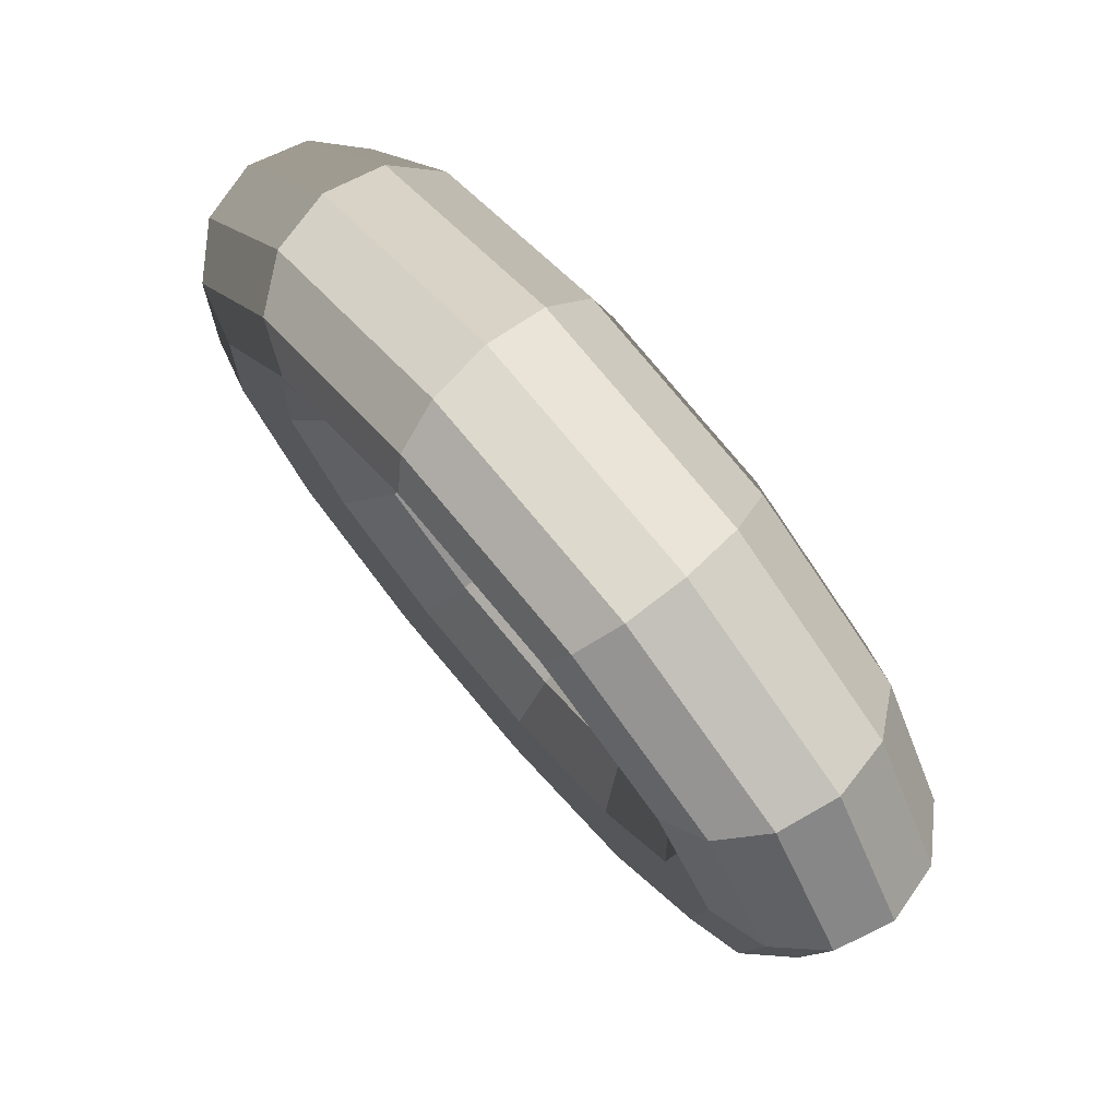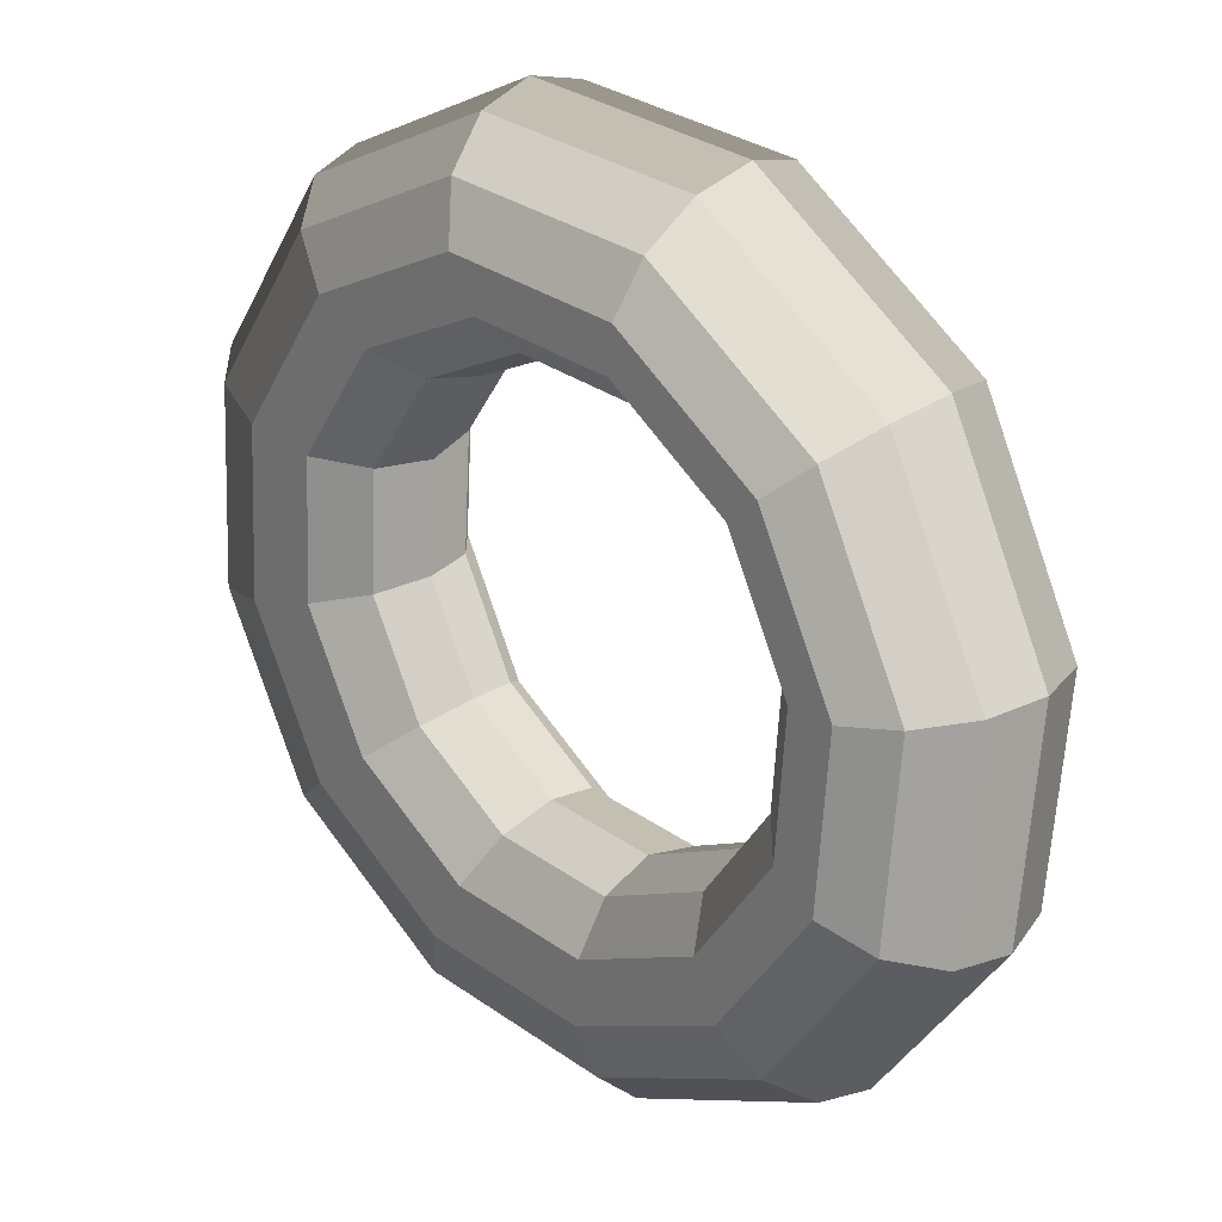
<metadata>
{"format":"obj","ext":"obj","renderer":"f3d","projection":"perspective","resolution":1024,"background":"white","views":[{"elev":79.7,"azim":-133.3,"up":"+Z"},{"elev":29.8,"azim":-139.2,"up":"+Z"}]}
</metadata>
<code>
v -1.506 0.1758 -0.05425
v -1.506 0.1753 -0.03741
v -1.511 0.1743 -0.03881
v -1.51 0.1748 -0.05324
v -1.502 0.1791 -0.05491
v -1.503 0.1785 -0.0363
v -1.506 0.1753 -0.03741
v -1.506 0.1758 -0.05425
v -1.501 0.1837 -0.05504
v -1.501 0.1831 -0.03579
v -1.503 0.1785 -0.0363
v -1.502 0.1791 -0.05491
v -1.502 0.1884 -0.05461
v -1.502 0.1878 -0.03601
v -1.501 0.1831 -0.03579
v -1.501 0.1837 -0.05504
v -1.505 0.1919 -0.05374
v -1.505 0.1914 -0.0369
v -1.502 0.1878 -0.03601
v -1.502 0.1884 -0.05461
v -1.509 0.1933 -0.05266
v -1.51 0.1929 -0.03823
v -1.505 0.1914 -0.0369
v -1.505 0.1919 -0.05374
v -1.514 0.1923 -0.05166
v -1.514 0.1919 -0.03963
v -1.51 0.1929 -0.03823
v -1.509 0.1933 -0.05266
v -1.517 0.189 -0.051
v -1.518 0.1887 -0.04073
v -1.514 0.1919 -0.03963
v -1.514 0.1923 -0.05166
v -1.519 0.1844 -0.05087
v -1.519 0.1842 -0.04124
v -1.518 0.1887 -0.04073
v -1.517 0.189 -0.051
v -1.518 0.1797 -0.05129
v -1.518 0.1794 -0.04102
v -1.519 0.1842 -0.04124
v -1.519 0.1844 -0.05087
v -1.515 0.1762 -0.05216
v -1.515 0.1759 -0.04013
v -1.518 0.1794 -0.04102
v -1.518 0.1797 -0.05129
v -1.51 0.1748 -0.05324
v -1.511 0.1743 -0.03881
v -1.515 0.1759 -0.04013
v -1.515 0.1762 -0.05216
v -1.506 0.1753 -0.03741
v -1.515 0.1753 -0.02312
v -1.518 0.1743 -0.02656
v -1.511 0.1743 -0.03881
v -1.503 0.1785 -0.0363
v -1.513 0.1785 -0.02052
v -1.515 0.1753 -0.02312
v -1.506 0.1753 -0.03741
v -1.501 0.1831 -0.03579
v -1.512 0.1831 -0.01946
v -1.513 0.1785 -0.02052
v -1.503 0.1785 -0.0363
v -1.502 0.1878 -0.03601
v -1.512 0.1878 -0.02023
v -1.512 0.1831 -0.01946
v -1.501 0.1831 -0.03579
v -1.505 0.1914 -0.0369
v -1.514 0.1914 -0.02262
v -1.512 0.1878 -0.02023
v -1.502 0.1878 -0.03601
v -1.51 0.1929 -0.03823
v -1.518 0.1929 -0.02598
v -1.514 0.1914 -0.02262
v -1.505 0.1914 -0.0369
v -1.514 0.1919 -0.03963
v -1.521 0.1919 -0.02942
v -1.518 0.1929 -0.02598
v -1.51 0.1929 -0.03823
v -1.518 0.1887 -0.04073
v -1.523 0.1887 -0.03202
v -1.521 0.1919 -0.02942
v -1.514 0.1919 -0.03963
v -1.519 0.1842 -0.04124
v -1.524 0.1842 -0.03308
v -1.523 0.1887 -0.03202
v -1.518 0.1887 -0.04073
v -1.518 0.1794 -0.04102
v -1.524 0.1795 -0.03231
v -1.524 0.1842 -0.03308
v -1.519 0.1842 -0.04124
v -1.515 0.1759 -0.04013
v -1.522 0.1759 -0.02993
v -1.524 0.1795 -0.03231
v -1.518 0.1794 -0.04102
v -1.511 0.1743 -0.03881
v -1.518 0.1743 -0.02656
v -1.522 0.1759 -0.02993
v -1.515 0.1759 -0.04013
v -1.515 0.1753 -0.02312
v -1.53 0.1758 -0.01522
v -1.531 0.1748 -0.01979
v -1.518 0.1743 -0.02656
v -1.513 0.1785 -0.02052
v -1.529 0.1791 -0.01179
v -1.53 0.1758 -0.01522
v -1.515 0.1753 -0.02312
v -1.512 0.1831 -0.01946
v -1.529 0.1837 -0.01043
v -1.529 0.1791 -0.01179
v -1.513 0.1785 -0.02052
v -1.512 0.1878 -0.02023
v -1.529 0.1884 -0.0115
v -1.529 0.1837 -0.01043
v -1.512 0.1831 -0.01946
v -1.514 0.1914 -0.02262
v -1.529 0.1919 -0.01471
v -1.529 0.1884 -0.0115
v -1.512 0.1878 -0.02023
v -1.518 0.1929 -0.02598
v -1.53 0.1934 -0.01921
v -1.529 0.1919 -0.01471
v -1.514 0.1914 -0.02262
v -1.521 0.1919 -0.02942
v -1.531 0.1923 -0.02378
v -1.53 0.1934 -0.01921
v -1.518 0.1929 -0.02598
v -1.523 0.1887 -0.03202
v -1.532 0.1891 -0.0272
v -1.531 0.1923 -0.02378
v -1.521 0.1919 -0.02942
v -1.524 0.1842 -0.03308
v -1.533 0.1845 -0.02856
v -1.532 0.1891 -0.0272
v -1.523 0.1887 -0.03202
v -1.524 0.1795 -0.03231
v -1.533 0.1798 -0.02749
v -1.533 0.1845 -0.02856
v -1.524 0.1842 -0.03308
v -1.522 0.1759 -0.02993
v -1.532 0.1762 -0.02428
v -1.533 0.1798 -0.02749
v -1.524 0.1795 -0.03231
v -1.518 0.1743 -0.02656
v -1.531 0.1748 -0.01979
v -1.532 0.1762 -0.02428
v -1.522 0.1759 -0.02993
v -1.53 0.1758 -0.01522
v -1.547 0.1767 -0.01582
v -1.546 0.1755 -0.0203
v -1.531 0.1748 -0.01979
v -1.529 0.1791 -0.01179
v -1.548 0.1801 -0.01246
v -1.547 0.1767 -0.01582
v -1.53 0.1758 -0.01522
v -1.529 0.1837 -0.01043
v -1.548 0.1847 -0.01112
v -1.548 0.1801 -0.01246
v -1.529 0.1791 -0.01179
v -1.529 0.1884 -0.0115
v -1.547 0.1894 -0.01216
v -1.548 0.1847 -0.01112
v -1.529 0.1837 -0.01043
v -1.529 0.1919 -0.01471
v -1.546 0.1928 -0.01531
v -1.547 0.1894 -0.01216
v -1.529 0.1884 -0.0115
v -1.53 0.1934 -0.01921
v -1.545 0.1941 -0.01972
v -1.546 0.1928 -0.01531
v -1.529 0.1919 -0.01471
v -1.531 0.1923 -0.02378
v -1.543 0.1929 -0.02421
v -1.545 0.1941 -0.01972
v -1.53 0.1934 -0.01921
v -1.532 0.1891 -0.0272
v -1.543 0.1896 -0.02757
v -1.543 0.1929 -0.02421
v -1.531 0.1923 -0.02378
v -1.533 0.1845 -0.02856
v -1.542 0.185 -0.02891
v -1.543 0.1896 -0.02757
v -1.532 0.1891 -0.0272
v -1.533 0.1798 -0.02749
v -1.543 0.1803 -0.02786
v -1.542 0.185 -0.02891
v -1.533 0.1845 -0.02856
v -1.532 0.1762 -0.02428
v -1.544 0.1769 -0.02471
v -1.543 0.1803 -0.02786
v -1.533 0.1798 -0.02749
v -1.531 0.1748 -0.01979
v -1.546 0.1755 -0.0203
v -1.544 0.1769 -0.02471
v -1.532 0.1762 -0.02428
v -1.547 0.1767 -0.01582
v -1.561 0.1777 -0.02476
v -1.558 0.1764 -0.02797
v -1.546 0.1755 -0.0203
v -1.548 0.1801 -0.01246
v -1.564 0.1812 -0.02233
v -1.561 0.1777 -0.02476
v -1.547 0.1767 -0.01582
v -1.548 0.1847 -0.01112
v -1.564 0.1858 -0.02133
v -1.564 0.1812 -0.02233
v -1.548 0.1801 -0.01246
v -1.547 0.1894 -0.01216
v -1.563 0.1905 -0.02204
v -1.564 0.1858 -0.02133
v -1.548 0.1847 -0.01112
v -1.546 0.1928 -0.01531
v -1.56 0.1938 -0.02425
v -1.563 0.1905 -0.02204
v -1.547 0.1894 -0.01216
v -1.545 0.1941 -0.01972
v -1.557 0.195 -0.02738
v -1.56 0.1938 -0.02425
v -1.546 0.1928 -0.01531
v -1.543 0.1929 -0.02421
v -1.554 0.1937 -0.03059
v -1.557 0.195 -0.02738
v -1.545 0.1941 -0.01972
v -1.543 0.1896 -0.02757
v -1.551 0.1902 -0.03302
v -1.554 0.1937 -0.03059
v -1.543 0.1929 -0.02421
v -1.542 0.185 -0.02891
v -1.551 0.1855 -0.03401
v -1.551 0.1902 -0.03302
v -1.543 0.1896 -0.02757
v -1.543 0.1803 -0.02786
v -1.552 0.1809 -0.03331
v -1.551 0.1855 -0.03401
v -1.542 0.185 -0.02891
v -1.544 0.1769 -0.02471
v -1.554 0.1776 -0.0311
v -1.552 0.1809 -0.03331
v -1.543 0.1803 -0.02786
v -1.546 0.1755 -0.0203
v -1.558 0.1764 -0.02797
v -1.554 0.1776 -0.0311
v -1.544 0.1769 -0.02471
v -1.561 0.1777 -0.02476
v -1.569 0.1786 -0.03964
v -1.565 0.1771 -0.04072
v -1.558 0.1764 -0.02797
v -1.564 0.1812 -0.02233
v -1.572 0.1821 -0.03877
v -1.569 0.1786 -0.03964
v -1.561 0.1777 -0.02476
v -1.564 0.1858 -0.02133
v -1.573 0.1868 -0.03835
v -1.572 0.1821 -0.03877
v -1.564 0.1812 -0.02233
v -1.563 0.1905 -0.02204
v -1.572 0.1914 -0.03848
v -1.573 0.1868 -0.03835
v -1.564 0.1858 -0.02133
v -1.56 0.1938 -0.02425
v -1.568 0.1947 -0.03914
v -1.572 0.1914 -0.03848
v -1.563 0.1905 -0.02204
v -1.557 0.195 -0.02738
v -1.564 0.1957 -0.04014
v -1.568 0.1947 -0.03914
v -1.56 0.1938 -0.02425
v -1.554 0.1937 -0.03059
v -1.559 0.1943 -0.04122
v -1.564 0.1957 -0.04014
v -1.557 0.195 -0.02738
v -1.551 0.1902 -0.03302
v -1.556 0.1907 -0.0421
v -1.559 0.1943 -0.04122
v -1.554 0.1937 -0.03059
v -1.551 0.1855 -0.03401
v -1.555 0.186 -0.04252
v -1.556 0.1907 -0.0421
v -1.551 0.1902 -0.03302
v -1.552 0.1809 -0.03331
v -1.557 0.1814 -0.04239
v -1.555 0.186 -0.04252
v -1.551 0.1855 -0.03401
v -1.554 0.1776 -0.0311
v -1.56 0.1782 -0.04173
v -1.557 0.1814 -0.04239
v -1.552 0.1809 -0.03331
v -1.558 0.1764 -0.02797
v -1.565 0.1771 -0.04072
v -1.56 0.1782 -0.04173
v -1.554 0.1776 -0.0311
v -1.569 0.1786 -0.03964
v -1.568 0.1791 -0.05648
v -1.564 0.1776 -0.05516
v -1.565 0.1771 -0.04072
v -1.572 0.1821 -0.03877
v -1.572 0.1827 -0.05738
v -1.568 0.1791 -0.05648
v -1.569 0.1786 -0.03964
v -1.573 0.1868 -0.03835
v -1.572 0.1874 -0.0576
v -1.572 0.1827 -0.05738
v -1.572 0.1821 -0.03877
v -1.572 0.1914 -0.03848
v -1.571 0.192 -0.05708
v -1.572 0.1874 -0.0576
v -1.573 0.1868 -0.03835
v -1.568 0.1947 -0.03914
v -1.568 0.1952 -0.05598
v -1.571 0.192 -0.05708
v -1.572 0.1914 -0.03848
v -1.564 0.1957 -0.04014
v -1.563 0.1962 -0.05458
v -1.568 0.1952 -0.05598
v -1.568 0.1947 -0.03914
v -1.559 0.1943 -0.04122
v -1.559 0.1946 -0.05325
v -1.563 0.1962 -0.05458
v -1.564 0.1957 -0.04014
v -1.556 0.1907 -0.0421
v -1.556 0.191 -0.05236
v -1.559 0.1946 -0.05325
v -1.559 0.1943 -0.04122
v -1.555 0.186 -0.04252
v -1.555 0.1863 -0.05214
v -1.556 0.191 -0.05236
v -1.556 0.1907 -0.0421
v -1.557 0.1814 -0.04239
v -1.556 0.1817 -0.05266
v -1.555 0.1863 -0.05214
v -1.555 0.186 -0.04252
v -1.56 0.1782 -0.04173
v -1.56 0.1785 -0.05376
v -1.556 0.1817 -0.05266
v -1.557 0.1814 -0.04239
v -1.565 0.1771 -0.04072
v -1.564 0.1776 -0.05516
v -1.56 0.1785 -0.05376
v -1.56 0.1782 -0.04173
v -1.568 0.1791 -0.05648
v -1.56 0.1791 -0.07077
v -1.556 0.1776 -0.06741
v -1.564 0.1776 -0.05516
v -1.572 0.1827 -0.05738
v -1.562 0.1827 -0.07316
v -1.56 0.1791 -0.07077
v -1.568 0.1791 -0.05648
v -1.572 0.1874 -0.0576
v -1.562 0.1874 -0.07392
v -1.562 0.1827 -0.07316
v -1.572 0.1827 -0.05738
v -1.571 0.192 -0.05708
v -1.561 0.192 -0.07286
v -1.562 0.1874 -0.07392
v -1.572 0.1874 -0.0576
v -1.568 0.1952 -0.05598
v -1.559 0.1952 -0.07027
v -1.561 0.192 -0.07286
v -1.571 0.192 -0.05708
v -1.563 0.1962 -0.05458
v -1.555 0.1961 -0.06682
v -1.559 0.1952 -0.07027
v -1.568 0.1952 -0.05598
v -1.559 0.1946 -0.05325
v -1.552 0.1946 -0.06346
v -1.555 0.1961 -0.06682
v -1.563 0.1962 -0.05458
v -1.556 0.191 -0.05236
v -1.55 0.191 -0.06107
v -1.552 0.1946 -0.06346
v -1.559 0.1946 -0.05325
v -1.555 0.1863 -0.05214
v -1.55 0.1863 -0.06031
v -1.55 0.191 -0.06107
v -1.556 0.191 -0.05236
v -1.556 0.1817 -0.05266
v -1.551 0.1817 -0.06137
v -1.55 0.1863 -0.06031
v -1.555 0.1863 -0.05214
v -1.56 0.1785 -0.05376
v -1.553 0.1785 -0.06396
v -1.551 0.1817 -0.06137
v -1.556 0.1817 -0.05266
v -1.564 0.1776 -0.05516
v -1.556 0.1776 -0.06741
v -1.553 0.1785 -0.06396
v -1.56 0.1785 -0.05376
v -1.56 0.1791 -0.07077
v -1.545 0.1786 -0.07867
v -1.544 0.1771 -0.07418
v -1.556 0.1776 -0.06741
v -1.562 0.1827 -0.07316
v -1.545 0.1821 -0.08188
v -1.545 0.1786 -0.07867
v -1.56 0.1791 -0.07077
v -1.562 0.1874 -0.07392
v -1.545 0.1868 -0.08295
v -1.545 0.1821 -0.08188
v -1.562 0.1827 -0.07316
v -1.561 0.192 -0.07286
v -1.545 0.1914 -0.08159
v -1.545 0.1868 -0.08295
v -1.562 0.1874 -0.07392
v -1.559 0.1952 -0.07027
v -1.544 0.1947 -0.07817
v -1.545 0.1914 -0.08159
v -1.561 0.192 -0.07286
v -1.555 0.1961 -0.06682
v -1.543 0.1957 -0.0736
v -1.544 0.1947 -0.07817
v -1.559 0.1952 -0.07027
v -1.552 0.1946 -0.06346
v -1.542 0.1943 -0.0691
v -1.543 0.1957 -0.0736
v -1.555 0.1961 -0.06682
v -1.55 0.191 -0.06107
v -1.541 0.1907 -0.06589
v -1.542 0.1943 -0.0691
v -1.552 0.1946 -0.06346
v -1.55 0.1863 -0.06031
v -1.541 0.186 -0.06482
v -1.541 0.1907 -0.06589
v -1.55 0.191 -0.06107
v -1.551 0.1817 -0.06137
v -1.542 0.1814 -0.06618
v -1.541 0.186 -0.06482
v -1.55 0.1863 -0.06031
v -1.553 0.1785 -0.06396
v -1.543 0.1782 -0.06961
v -1.542 0.1814 -0.06618
v -1.551 0.1817 -0.06137
v -1.556 0.1776 -0.06741
v -1.544 0.1771 -0.07418
v -1.543 0.1782 -0.06961
v -1.553 0.1785 -0.06396
v -1.545 0.1786 -0.07867
v -1.528 0.1777 -0.07807
v -1.529 0.1764 -0.07367
v -1.544 0.1771 -0.07418
v -1.545 0.1821 -0.08188
v -1.527 0.1811 -0.08122
v -1.528 0.1777 -0.07807
v -1.545 0.1786 -0.07867
v -1.545 0.1868 -0.08295
v -1.526 0.1858 -0.08227
v -1.527 0.1811 -0.08122
v -1.545 0.1821 -0.08188
v -1.545 0.1914 -0.08159
v -1.526 0.1904 -0.08093
v -1.526 0.1858 -0.08227
v -1.545 0.1868 -0.08295
v -1.544 0.1947 -0.07817
v -1.527 0.1938 -0.07757
v -1.526 0.1904 -0.08093
v -1.545 0.1914 -0.08159
v -1.543 0.1957 -0.0736
v -1.528 0.1949 -0.07308
v -1.527 0.1938 -0.07757
v -1.544 0.1947 -0.07817
v -1.542 0.1943 -0.0691
v -1.53 0.1936 -0.06868
v -1.528 0.1949 -0.07308
v -1.543 0.1957 -0.0736
v -1.541 0.1907 -0.06589
v -1.531 0.1902 -0.06553
v -1.53 0.1936 -0.06868
v -1.542 0.1943 -0.0691
v -1.541 0.186 -0.06482
v -1.531 0.1855 -0.06448
v -1.531 0.1902 -0.06553
v -1.541 0.1907 -0.06589
v -1.542 0.1814 -0.06618
v -1.531 0.1809 -0.06582
v -1.531 0.1855 -0.06448
v -1.541 0.186 -0.06482
v -1.543 0.1782 -0.06961
v -1.531 0.1775 -0.06918
v -1.531 0.1809 -0.06582
v -1.542 0.1814 -0.06618
v -1.544 0.1771 -0.07418
v -1.529 0.1764 -0.07367
v -1.531 0.1775 -0.06918
v -1.543 0.1782 -0.06961
v -1.528 0.1777 -0.07807
v -1.514 0.1767 -0.06913
v -1.517 0.1755 -0.066
v -1.529 0.1764 -0.07367
v -1.527 0.1811 -0.08122
v -1.511 0.18 -0.07135
v -1.514 0.1767 -0.06913
v -1.528 0.1777 -0.07807
v -1.526 0.1858 -0.08227
v -1.51 0.1846 -0.07205
v -1.511 0.18 -0.07135
v -1.527 0.1811 -0.08122
v -1.526 0.1904 -0.08093
v -1.51 0.1893 -0.07106
v -1.51 0.1846 -0.07205
v -1.526 0.1858 -0.08227
v -1.527 0.1938 -0.07757
v -1.513 0.1928 -0.06863
v -1.51 0.1893 -0.07106
v -1.526 0.1904 -0.08093
v -1.528 0.1949 -0.07308
v -1.516 0.1941 -0.06542
v -1.513 0.1928 -0.06863
v -1.527 0.1938 -0.07757
v -1.53 0.1936 -0.06868
v -1.52 0.1929 -0.06229
v -1.516 0.1941 -0.06542
v -1.528 0.1949 -0.07308
v -1.531 0.1902 -0.06553
v -1.522 0.1896 -0.06008
v -1.52 0.1929 -0.06229
v -1.53 0.1936 -0.06868
v -1.531 0.1855 -0.06448
v -1.523 0.1849 -0.05937
v -1.522 0.1896 -0.06008
v -1.531 0.1902 -0.06553
v -1.531 0.1809 -0.06582
v -1.523 0.1803 -0.06037
v -1.523 0.1849 -0.05937
v -1.531 0.1855 -0.06448
v -1.531 0.1775 -0.06918
v -1.52 0.1768 -0.06279
v -1.523 0.1803 -0.06037
v -1.531 0.1809 -0.06582
v -1.529 0.1764 -0.07367
v -1.517 0.1755 -0.066
v -1.52 0.1768 -0.06279
v -1.531 0.1775 -0.06918
v -1.514 0.1767 -0.06913
v -1.506 0.1758 -0.05425
v -1.51 0.1748 -0.05324
v -1.517 0.1755 -0.066
v -1.511 0.18 -0.07135
v -1.502 0.1791 -0.05491
v -1.506 0.1758 -0.05425
v -1.514 0.1767 -0.06913
v -1.51 0.1846 -0.07205
v -1.501 0.1837 -0.05504
v -1.502 0.1791 -0.05491
v -1.511 0.18 -0.07135
v -1.51 0.1893 -0.07106
v -1.502 0.1884 -0.05461
v -1.501 0.1837 -0.05504
v -1.51 0.1846 -0.07205
v -1.513 0.1928 -0.06863
v -1.505 0.1919 -0.05374
v -1.502 0.1884 -0.05461
v -1.51 0.1893 -0.07106
v -1.516 0.1941 -0.06542
v -1.509 0.1933 -0.05266
v -1.505 0.1919 -0.05374
v -1.513 0.1928 -0.06863
v -1.52 0.1929 -0.06229
v -1.514 0.1923 -0.05166
v -1.509 0.1933 -0.05266
v -1.516 0.1941 -0.06542
v -1.522 0.1896 -0.06008
v -1.517 0.189 -0.051
v -1.514 0.1923 -0.05166
v -1.52 0.1929 -0.06229
v -1.523 0.1849 -0.05937
v -1.519 0.1844 -0.05087
v -1.517 0.189 -0.051
v -1.522 0.1896 -0.06008
v -1.523 0.1803 -0.06037
v -1.518 0.1797 -0.05129
v -1.519 0.1844 -0.05087
v -1.523 0.1849 -0.05937
v -1.52 0.1768 -0.06279
v -1.515 0.1762 -0.05216
v -1.518 0.1797 -0.05129
v -1.523 0.1803 -0.06037
v -1.517 0.1755 -0.066
v -1.51 0.1748 -0.05324
v -1.515 0.1762 -0.05216
v -1.52 0.1768 -0.06279
f 1 2 3
f 1 3 4
f 5 6 7
f 5 7 8
f 9 10 11
f 9 11 12
f 13 14 15
f 13 15 16
f 17 18 19
f 17 19 20
f 21 22 23
f 21 23 24
f 25 26 27
f 25 27 28
f 29 30 31
f 29 31 32
f 33 34 35
f 33 35 36
f 37 38 39
f 37 39 40
f 41 42 43
f 41 43 44
f 45 46 47
f 45 47 48
f 49 50 51
f 49 51 52
f 53 54 55
f 53 55 56
f 57 58 59
f 57 59 60
f 61 62 63
f 61 63 64
f 65 66 67
f 65 67 68
f 69 70 71
f 69 71 72
f 73 74 75
f 73 75 76
f 77 78 79
f 77 79 80
f 81 82 83
f 81 83 84
f 85 86 87
f 85 87 88
f 89 90 91
f 89 91 92
f 93 94 95
f 93 95 96
f 97 98 99
f 97 99 100
f 101 102 103
f 101 103 104
f 105 106 107
f 105 107 108
f 109 110 111
f 109 111 112
f 113 114 115
f 113 115 116
f 117 118 119
f 117 119 120
f 121 122 123
f 121 123 124
f 125 126 127
f 125 127 128
f 129 130 131
f 129 131 132
f 133 134 135
f 133 135 136
f 137 138 139
f 137 139 140
f 141 142 143
f 141 143 144
f 145 146 147
f 145 147 148
f 149 150 151
f 149 151 152
f 153 154 155
f 153 155 156
f 157 158 159
f 157 159 160
f 161 162 163
f 161 163 164
f 165 166 167
f 165 167 168
f 169 170 171
f 169 171 172
f 173 174 175
f 173 175 176
f 177 178 179
f 177 179 180
f 181 182 183
f 181 183 184
f 185 186 187
f 185 187 188
f 189 190 191
f 189 191 192
f 193 194 195
f 193 195 196
f 197 198 199
f 197 199 200
f 201 202 203
f 201 203 204
f 205 206 207
f 205 207 208
f 209 210 211
f 209 211 212
f 213 214 215
f 213 215 216
f 217 218 219
f 217 219 220
f 221 222 223
f 221 223 224
f 225 226 227
f 225 227 228
f 229 230 231
f 229 231 232
f 233 234 235
f 233 235 236
f 237 238 239
f 237 239 240
f 241 242 243
f 241 243 244
f 245 246 247
f 245 247 248
f 249 250 251
f 249 251 252
f 253 254 255
f 253 255 256
f 257 258 259
f 257 259 260
f 261 262 263
f 261 263 264
f 265 266 267
f 265 267 268
f 269 270 271
f 269 271 272
f 273 274 275
f 273 275 276
f 277 278 279
f 277 279 280
f 281 282 283
f 281 283 284
f 285 286 287
f 285 287 288
f 289 290 291
f 289 291 292
f 293 294 295
f 293 295 296
f 297 298 299
f 297 299 300
f 301 302 303
f 301 303 304
f 305 306 307
f 305 307 308
f 309 310 311
f 309 311 312
f 313 314 315
f 313 315 316
f 317 318 319
f 317 319 320
f 321 322 323
f 321 323 324
f 325 326 327
f 325 327 328
f 329 330 331
f 329 331 332
f 333 334 335
f 333 335 336
f 337 338 339
f 337 339 340
f 341 342 343
f 341 343 344
f 345 346 347
f 345 347 348
f 349 350 351
f 349 351 352
f 353 354 355
f 353 355 356
f 357 358 359
f 357 359 360
f 361 362 363
f 361 363 364
f 365 366 367
f 365 367 368
f 369 370 371
f 369 371 372
f 373 374 375
f 373 375 376
f 377 378 379
f 377 379 380
f 381 382 383
f 381 383 384
f 385 386 387
f 385 387 388
f 389 390 391
f 389 391 392
f 393 394 395
f 393 395 396
f 397 398 399
f 397 399 400
f 401 402 403
f 401 403 404
f 405 406 407
f 405 407 408
f 409 410 411
f 409 411 412
f 413 414 415
f 413 415 416
f 417 418 419
f 417 419 420
f 421 422 423
f 421 423 424
f 425 426 427
f 425 427 428
f 429 430 431
f 429 431 432
f 433 434 435
f 433 435 436
f 437 438 439
f 437 439 440
f 441 442 443
f 441 443 444
f 445 446 447
f 445 447 448
f 449 450 451
f 449 451 452
f 453 454 455
f 453 455 456
f 457 458 459
f 457 459 460
f 461 462 463
f 461 463 464
f 465 466 467
f 465 467 468
f 469 470 471
f 469 471 472
f 473 474 475
f 473 475 476
f 477 478 479
f 477 479 480
f 481 482 483
f 481 483 484
f 485 486 487
f 485 487 488
f 489 490 491
f 489 491 492
f 493 494 495
f 493 495 496
f 497 498 499
f 497 499 500
f 501 502 503
f 501 503 504
f 505 506 507
f 505 507 508
f 509 510 511
f 509 511 512
f 513 514 515
f 513 515 516
f 517 518 519
f 517 519 520
f 521 522 523
f 521 523 524
f 525 526 527
f 525 527 528
f 529 530 531
f 529 531 532
f 533 534 535
f 533 535 536
f 537 538 539
f 537 539 540
f 541 542 543
f 541 543 544
f 545 546 547
f 545 547 548
f 549 550 551
f 549 551 552
f 553 554 555
f 553 555 556
f 557 558 559
f 557 559 560
f 561 562 563
f 561 563 564
f 565 566 567
f 565 567 568
f 569 570 571
f 569 571 572
f 573 574 575
f 573 575 576

</code>
